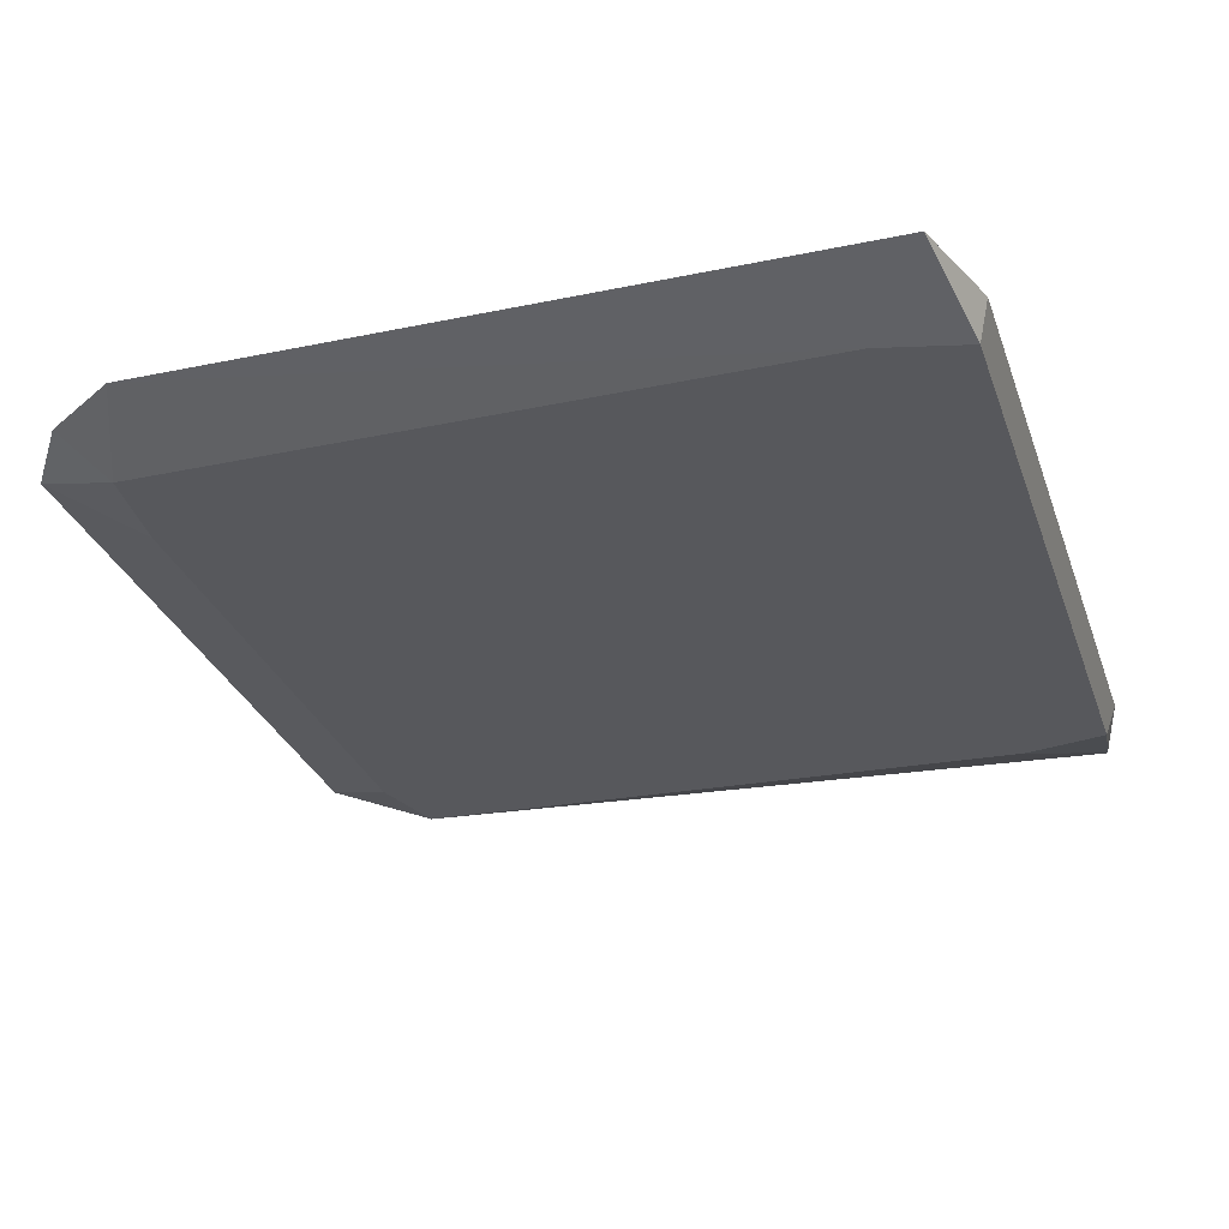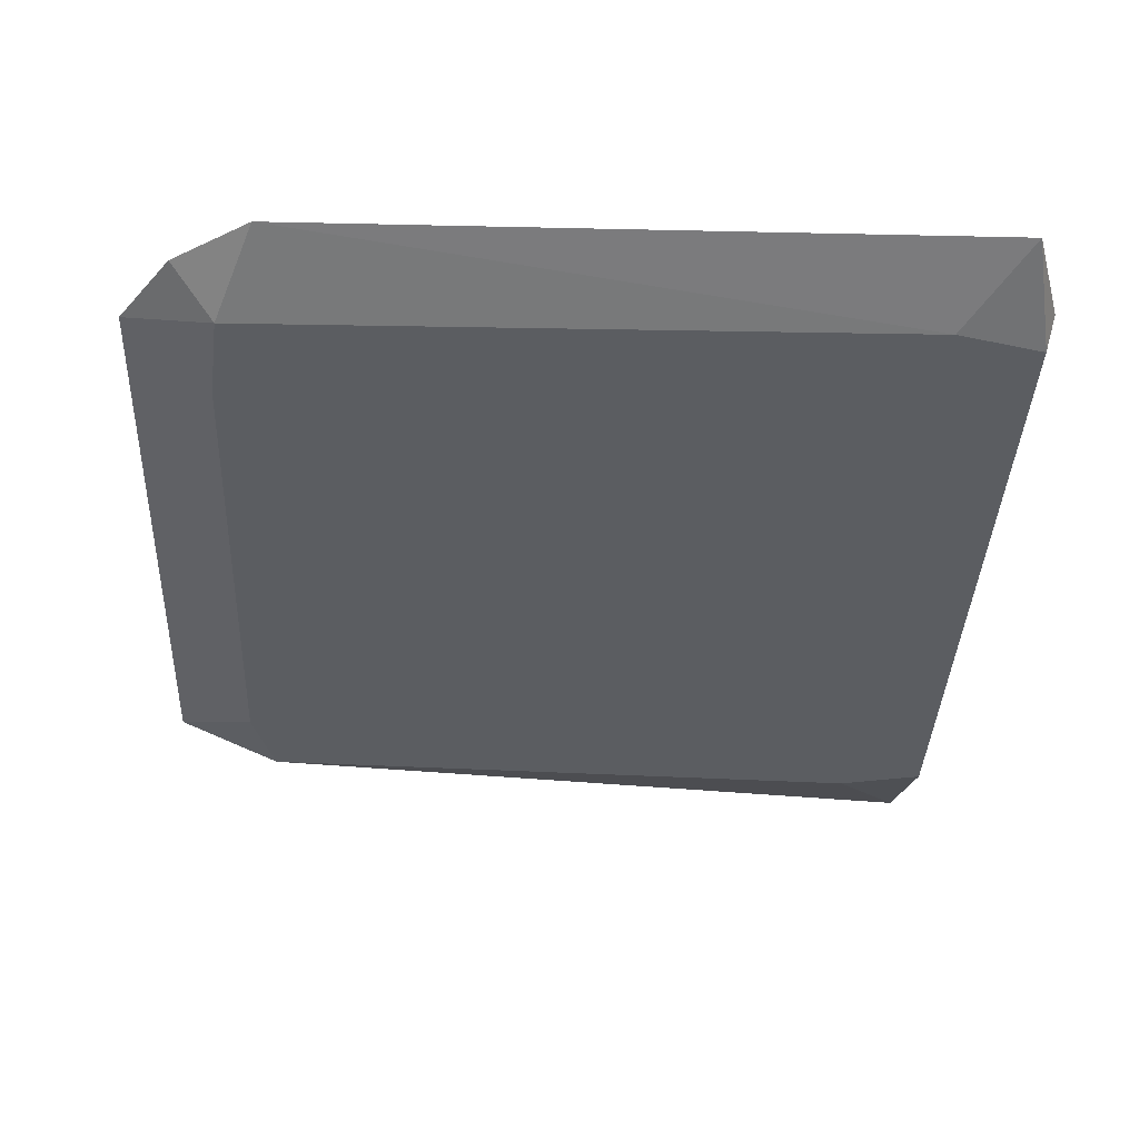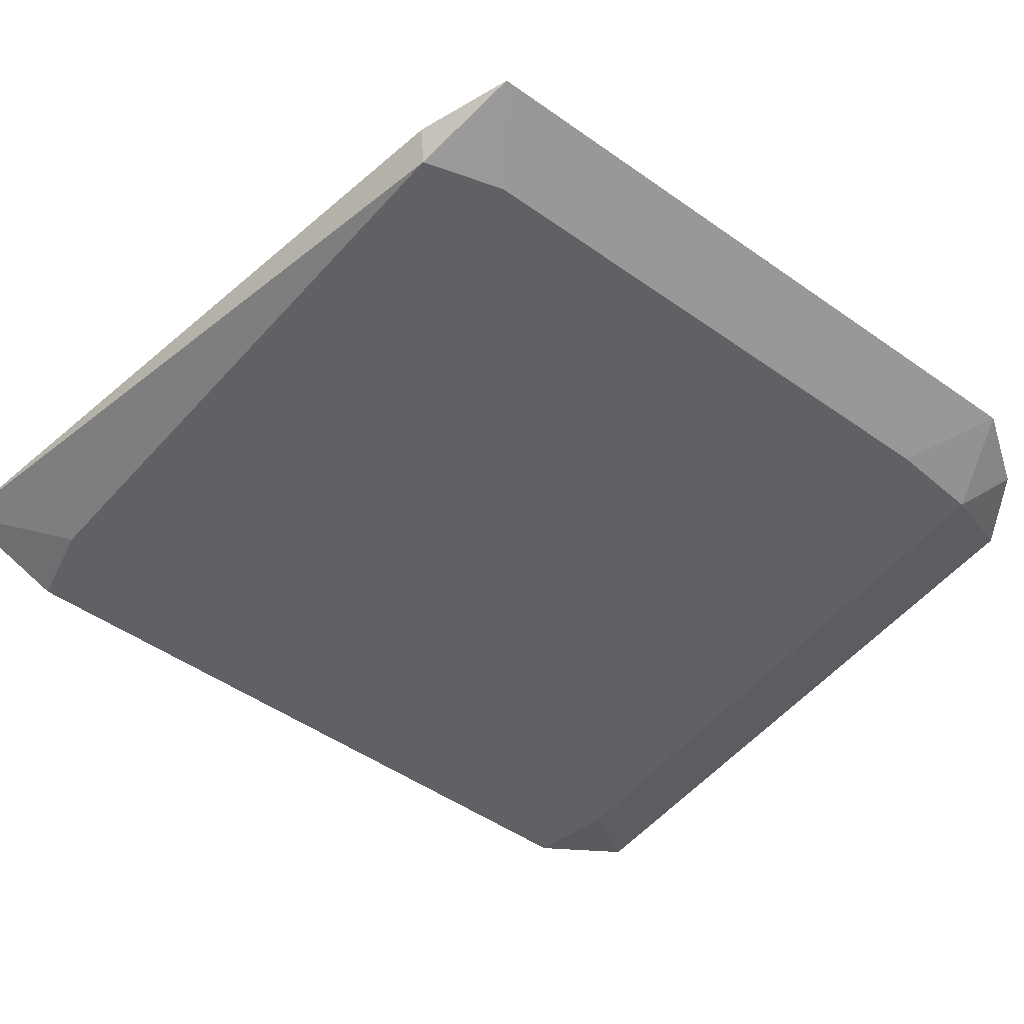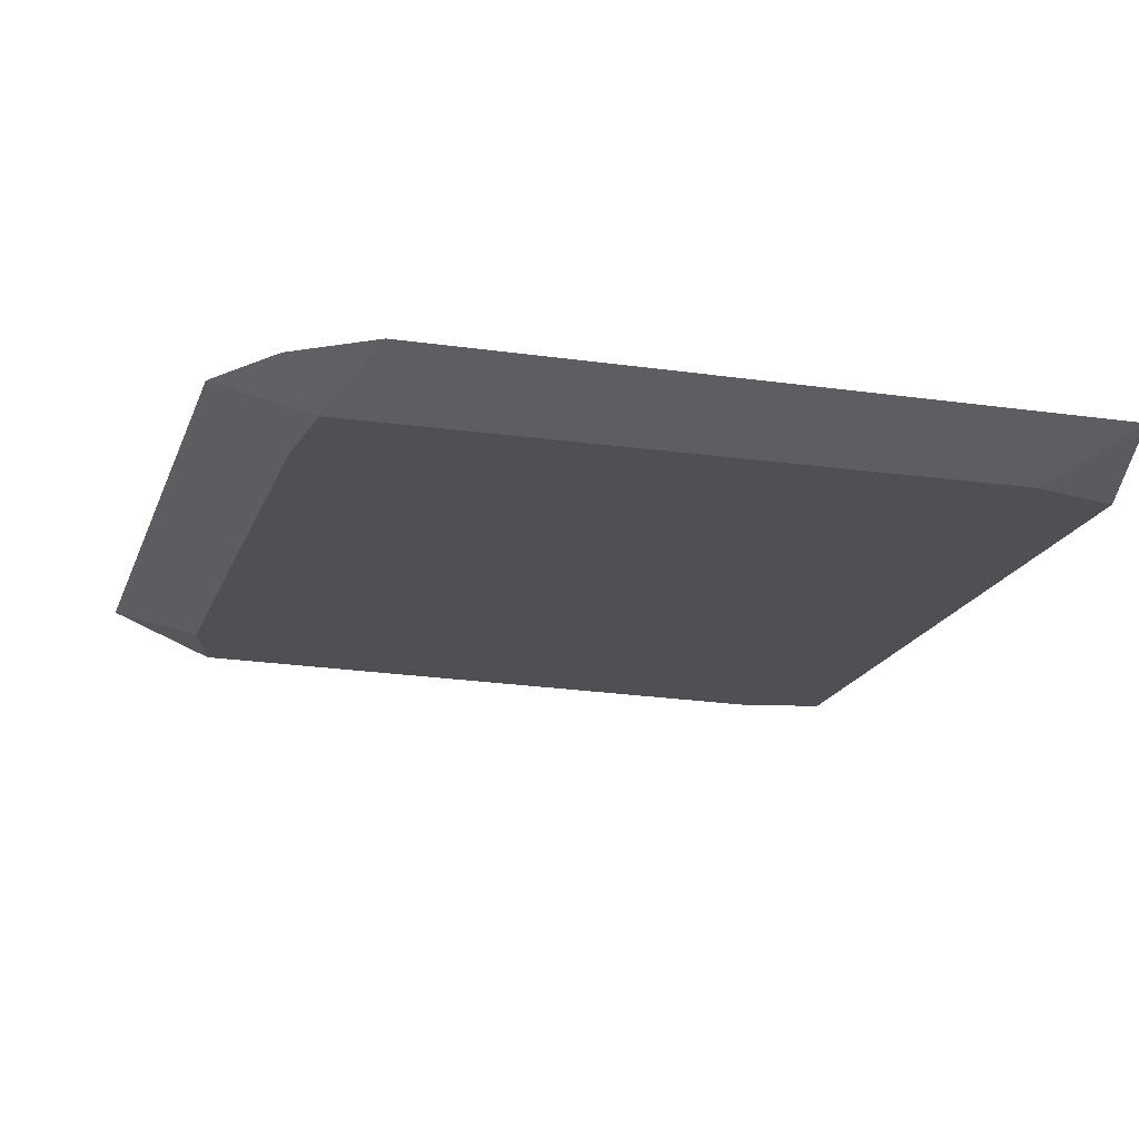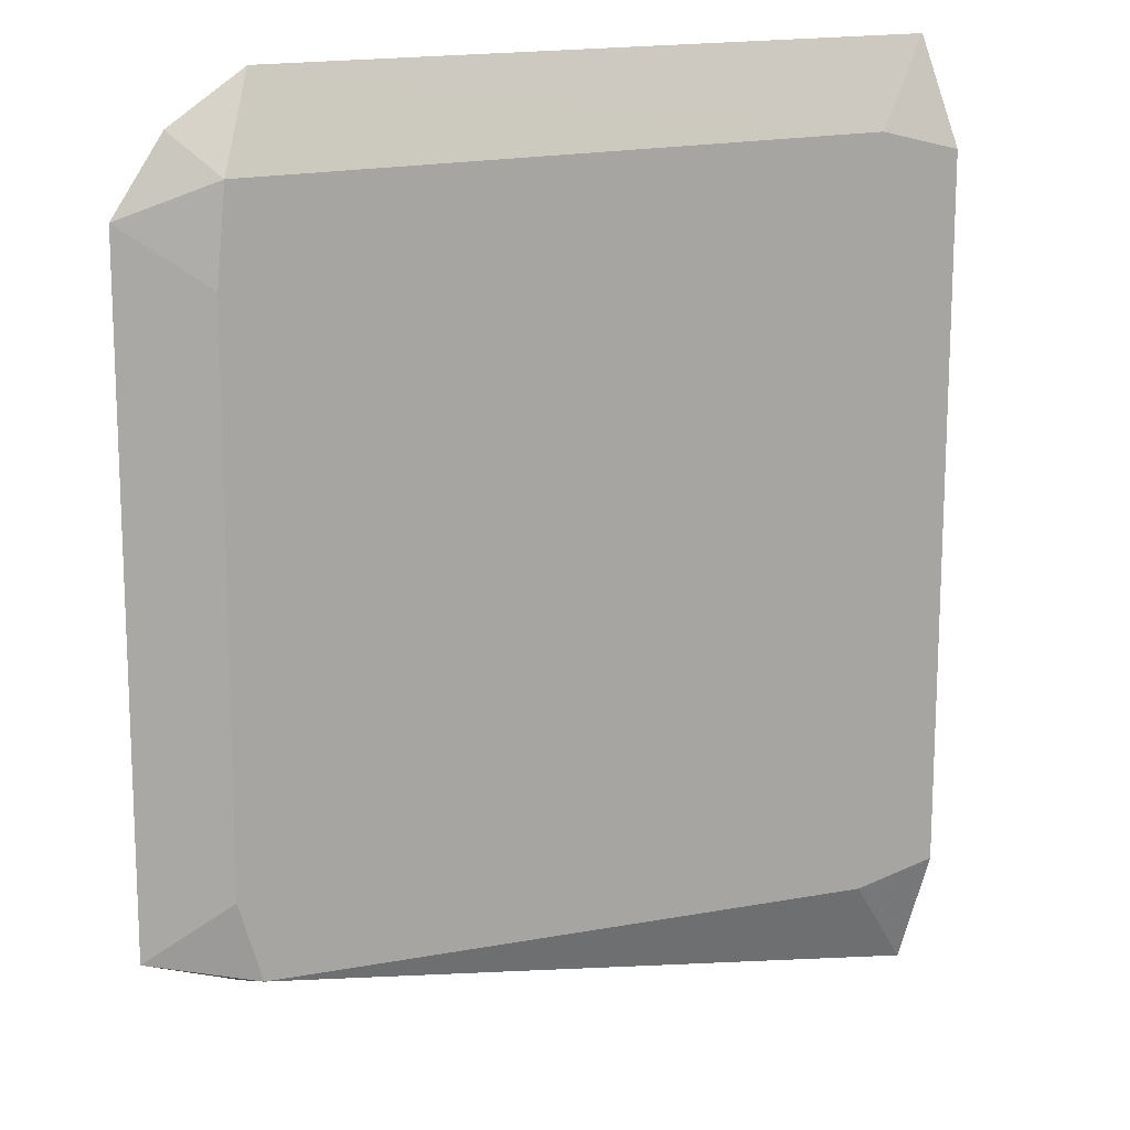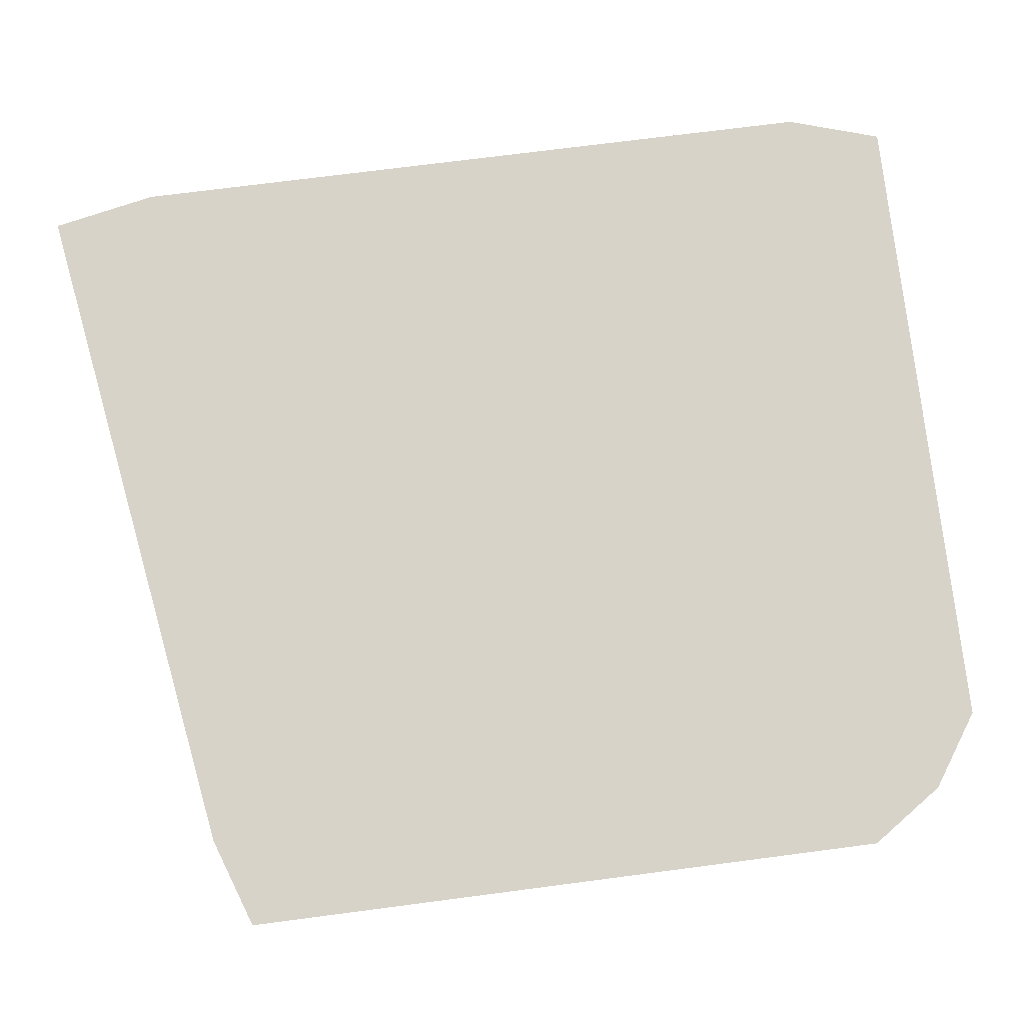
<metadata>
{"format":"obj","ext":"obj","renderer":"f3d","projection":"perspective","resolution":1024,"background":"white","views":[{"elev":-28.4,"azim":-163.0,"up":"+Z"},{"elev":-36.0,"azim":177.7,"up":"+Z"},{"elev":-49.6,"azim":52.2,"up":"+Z"},{"elev":-18.5,"azim":163.8,"up":"+Z"},{"elev":15.2,"azim":154.3,"up":"+Y"},{"elev":76.4,"azim":82.8,"up":"+Z"}]}
</metadata>
<code>
v 0.07502 0.05479 0.002055
v 0.07323 0.07307 0.002055
v -0.05191 0.07516 0.002055
v -0.06815 0.07125 0.002055
v -0.06816 0.03703 0.002055
v -0.06819 -0.04926 0.002055
v -0.0682 -0.06836 0.002055
v -0.05172 -0.07196 0.002055
v -0.0339 -0.06826 0.002055
v -0.02081 -0.06761 0.002055
v 0.07088 -0.06778 0.002055
v 0.07545 -0.05216 0.002055
v 0.09069 0.06618 0.008964
v 0.08088 0.08072 0.008964
v 0.06634 0.09054 0.008964
v -0.06411 0.09196 0.008964
v -0.07009 0.07319 0.008964
v -0.07009 0.05358 0.008964
v -0.0701 0.03802 0.008964
v -0.07013 -0.03509 0.008964
v -0.07014 -0.0703 0.008964
v -0.06588 -0.09145 0.008964
v 0.07298 -0.06987 0.008964
v 0.09112 -0.06355 0.008964
f 16 4 17
f 7 22 21
f 8 22 7
f 3 4 16
f 8 4 3
f 2 14 13
f 24 12 13
f 15 14 2
f 15 3 16
f 2 3 15
f 2 13 1
f 1 13 12
f 11 12 24
f 11 22 8
f 11 1 12
f 2 1 11
f 11 3 2
f 18 17 4
f 4 19 18
f 5 19 4
f 5 4 8
f 3 10 9
f 8 3 9
f 23 11 24
f 22 11 23
f 20 5 21
f 19 5 20
f 6 7 21
f 21 5 6
f 8 7 6
f 6 5 8
f 11 10 3
f 10 11 9
f 9 11 8
f 21 22 20
f 20 15 16
f 17 18 20
f 24 13 20
f 16 17 20
f 20 13 14
f 14 15 20
f 20 23 24
f 20 18 19
f 22 23 20

</code>
